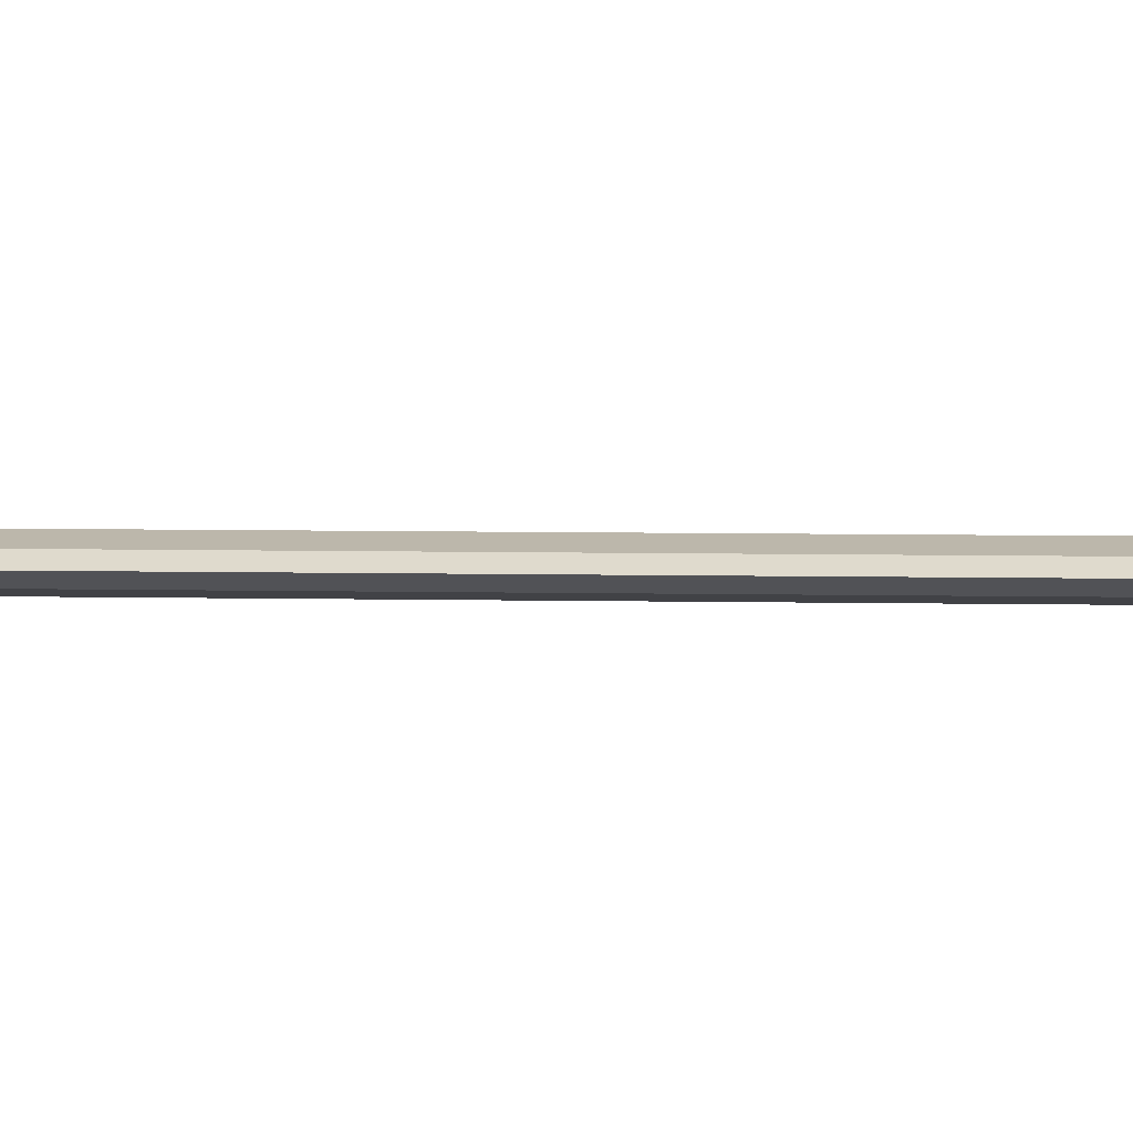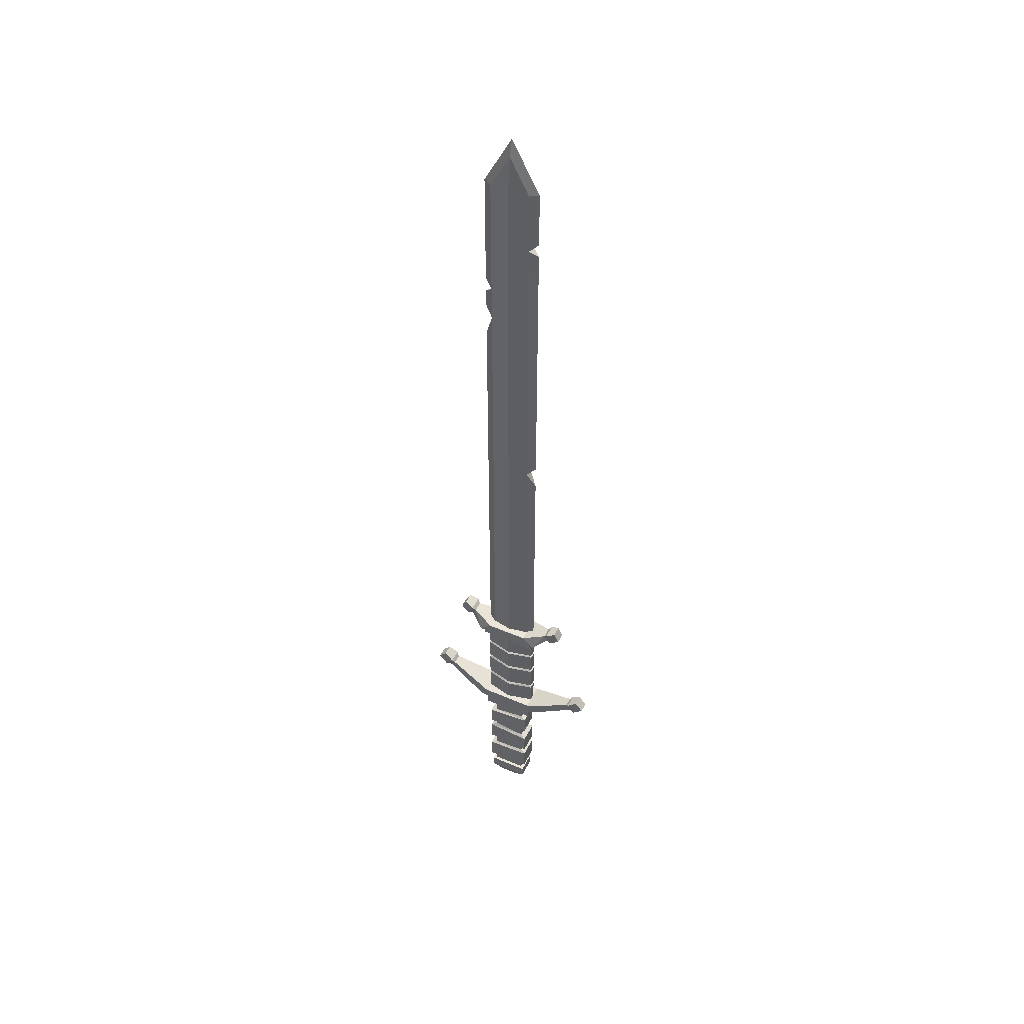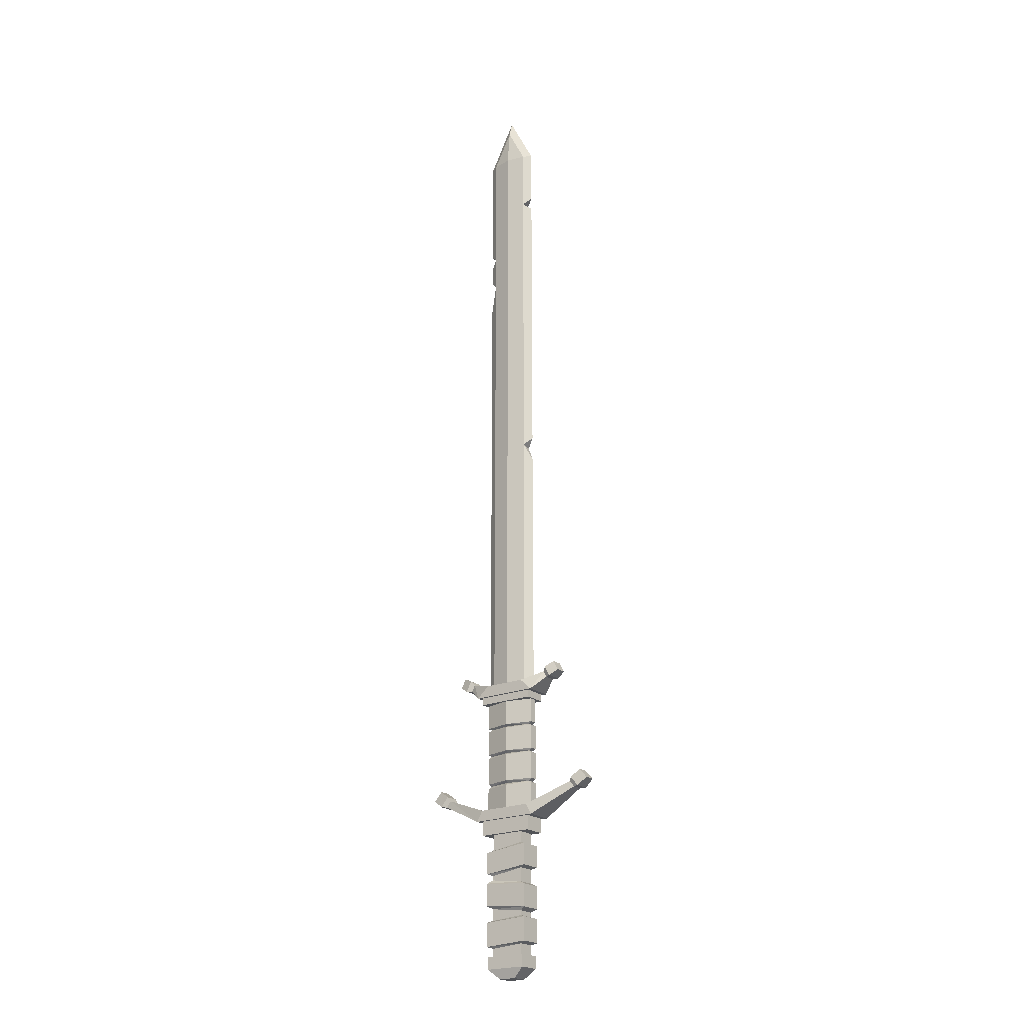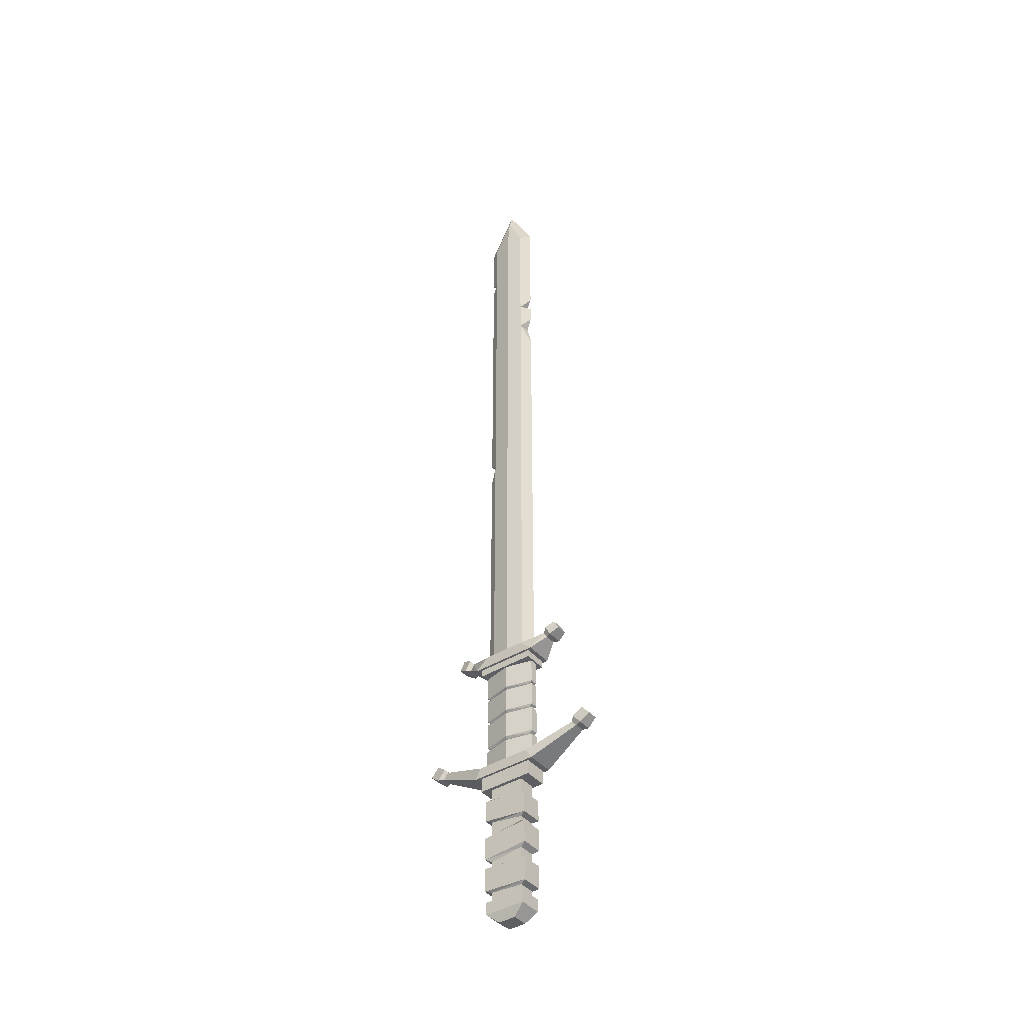
<metadata>
{"format":"obj","ext":"obj","renderer":"f3d","projection":"perspective","resolution":1024,"background":"white","views":[{"elev":4.0,"azim":-84.2,"up":"+Z"},{"elev":48.5,"azim":25.8,"up":"+Y"},{"elev":-21.8,"azim":35.9,"up":"+Y"},{"elev":-41.4,"azim":-143.3,"up":"+Y"}]}
</metadata>
<code>
v 4.284 -7.892 -0.6066
v 4.284 -7.892 0.6066
v -4.284 -7.892 0.6066
v -4.284 -7.892 -0.6066
v 0 -7.892 1.602
v 0 -7.892 -1.602
v 4.284 9.951 -0.6066
v 4.284 9.951 0.6066
v -4.284 9.951 0.6066
v -4.284 9.951 -0.6066
v 0 9.951 -1.602
v 0 9.951 1.602
v -4.384 113.8 -2.7e-05
v 4.384 113.8 -2.7e-05
v 0 122.3 -2.7e-05
v 0 113.8 1.33
v 0 113.8 -1.33
v -4.578 9.951 1.867
v 4.578 9.951 1.867
v 4.578 11.11 1.867
v -4.578 11.11 1.867
v -4.578 11.11 -1.866
v 4.578 11.11 -1.866
v 4.578 9.951 -1.866
v -4.578 9.951 -1.866
v 5.284 11.11 2.245
v -5.284 11.11 2.245
v -5.284 11.11 -2.245
v 5.284 11.11 -2.245
v 3.341 12.9 2.245
v -3.341 12.9 2.245
v -3.341 12.9 -2.245
v 3.341 12.9 -2.245
v 9.804 13.89 -0.8795
v 9.804 13.89 0.8795
v 8.976 15.43 -0.8795
v 8.976 15.43 0.8795
v -9.804 13.89 0.8795
v -9.804 13.89 -0.8795
v -8.976 15.43 0.8795
v -8.976 15.43 -0.8795
v 4.384 9.951 -2.7e-05
v 0 9.951 1.33
v -4.384 9.951 -2.7e-05
v 0 9.951 -1.33
v -2.695 -30.93 1.327
v 2.695 -30.93 1.327
v -2.695 -30.93 -1.327
v 2.695 -30.93 -1.327
v -2.695 -11.75 1.327
v 2.695 -11.75 1.327
v 2.695 -11.75 -1.327
v -2.695 -11.75 -1.327
v -4.387 -11.75 1.867
v 4.388 -11.75 1.867
v 4.388 -9.444 1.867
v -4.387 -9.444 1.867
v -4.387 -9.444 -1.866
v 4.388 -9.444 -1.866
v 4.388 -11.75 -1.866
v -4.387 -11.75 -1.866
v -3.264 -30.93 -1.843
v 3.265 -30.93 -1.843
v 3.265 -30.93 1.843
v -3.264 -30.93 1.843
v -3.264 -32.89 -1.843
v 3.265 -32.89 -1.843
v 3.265 -32.89 1.843
v -3.264 -32.89 1.843
v -1.406 -34.44 -1.25
v 1.407 -34.44 -1.25
v 1.407 -34.44 1.25
v -1.406 -34.44 1.25
v 5.277 -9.444 2.245
v -5.277 -9.444 2.245
v -5.277 -9.444 -2.245
v 5.277 -9.444 -2.245
v 4.32 -7.745 2.245
v -4.32 -7.745 2.245
v -4.32 -7.745 -2.245
v 4.32 -7.745 -2.245
v 15.06 -4.607 -0.8795
v 15.06 -4.607 0.8795
v 13.79 -3.148 -0.8795
v 13.79 -3.148 0.8795
v -15.06 -4.607 0.8795
v -15.06 -4.607 -0.8795
v -13.79 -3.148 0.8795
v -13.79 -3.148 -0.8795
v -2.695 -14.29 -1.327
v -2.695 -14.29 1.327
v 2.695 -13.48 1.327
v 2.695 -13.48 -1.327
v -2.695 -29.67 -1.327
v -2.695 -29.67 1.327
v 2.695 -29.28 1.327
v 2.695 -29.28 -1.327
v 2.695 -24.94 1.327
v -2.695 -25.33 1.327
v -2.695 -25.33 -1.327
v 2.695 -24.94 -1.327
v 2.695 -24.21 1.327
v -2.695 -23.53 1.327
v -2.695 -23.53 -1.327
v 2.695 -24.21 -1.327
v 2.695 -19.67 1.327
v -2.695 -18.99 1.327
v -2.695 -18.99 -1.327
v 2.695 -19.67 -1.327
v 2.695 -17.48 1.327
v -2.695 -18.3 1.327
v -2.695 -18.3 -1.327
v 2.695 -17.48 -1.327
v -3.603 -29.36 -1.775
v -3.603 -29.36 1.775
v -3.603 -25.64 1.775
v -3.603 -25.64 -1.775
v 3.603 -28.97 1.775
v 3.603 -25.25 1.775
v 3.603 -28.97 -1.775
v 3.603 -25.25 -1.775
v 3.603 -23.72 1.774
v -3.604 -23.04 1.774
v 3.603 -20.16 1.774
v -3.604 -19.48 1.774
v -3.603 -23.04 -1.775
v -3.603 -19.48 -1.775
v 3.603 -20.16 -1.775
v 3.603 -23.72 -1.775
v 3.603 -17.19 1.775
v -3.603 -18 1.775
v 3.603 -13.78 1.775
v -3.603 -14.59 1.775
v -3.603 -18 -1.775
v -3.603 -14.59 -1.775
v 3.604 -13.78 -1.775
v 3.603 -17.19 -1.775
v -4.284 6.12 -0.6066
v -4.284 6.12 0.6066
v 0 6.12 1.602
v 4.284 6.12 0.6066
v 4.284 6.12 -0.6066
v 0 6.12 -1.602
v -4.284 5.548 -0.6066
v -4.284 5.548 0.6066
v 0 5.548 1.602
v 4.284 5.548 0.6066
v 4.284 5.548 -0.6066
v 0 5.548 -1.602
v 3.751 5.841 -0.4308
v 3.751 5.841 0.4307
v 0 5.841 1.138
v -3.751 5.841 0.4307
v -3.751 5.841 -0.4308
v 0 5.841 -1.138
v -4.284 1.732 -0.6066
v -4.284 1.732 0.6066
v 0 1.732 1.602
v 4.284 1.732 0.6066
v 4.284 1.732 -0.6066
v 0 1.732 -1.602
v -3.751 1.394 -0.4308
v -3.751 1.394 0.4307
v 0 1.394 1.138
v 3.751 1.394 0.4307
v 3.751 1.394 -0.4308
v 0 1.394 -1.138
v -4.284 1.053 -0.6066
v -4.284 1.053 0.6066
v 0 1.053 1.602
v 4.284 1.053 0.6066
v 4.284 1.053 -0.6066
v 0 1.053 -1.602
v -4.284 -3.201 -0.6066
v -4.284 -3.201 0.6066
v 0 -3.201 1.602
v 4.284 -3.201 0.6066
v 4.284 -3.201 -0.6066
v 0 -3.201 -1.602
v -3.751 -3.566 -0.4308
v -3.751 -3.566 0.4307
v 0 -3.566 1.138
v 3.751 -3.566 0.4307
v 3.751 -3.566 -0.4308
v 0 -3.566 -1.138
v -4.284 -3.932 -0.6066
v -4.284 -3.932 0.6066
v 0 -3.932 1.602
v 4.284 -3.932 0.6066
v 4.284 -3.932 -0.6066
v 0 -3.932 -1.602
v 3.069 113.8 0.7513
v 3.069 9.951 0.7513
v -3.069 113.8 0.7513
v -3.069 9.951 0.7513
v 3.069 113.8 -0.7513
v 3.069 9.951 -0.7513
v -2.63 113.8 -0.834
v -2.63 9.951 -0.834
v 0 119.7 -0.7513
v 0 119.7 0.7513
v 4.384 102.5 -2.7e-05
v 4.384 104.7 -2.7e-05
v 3.069 103.6 0.7513
v 3.069 103.6 -0.7513
v -3.069 94 0.7513
v -4.384 95.11 -2.7e-05
v -4.384 92.64 -2.7e-05
v -2.63 93.71 -0.834
v -2.63 88.48 -0.834
v -4.384 89.74 -2.7e-05
v -4.384 83.94 -2.7e-05
v -3.069 88.24 0.7513
v 4.384 52.66 -2.7e-05
v 4.384 56.67 -2.7e-05
v 3.069 55.55 0.7513
v 3.069 55.27 -0.7513
v 3.069 108.4 0.7513
v 3.069 98.62 0.7513
v 1.155 103.5 1.112
v 3.069 63.21 0.7513
v 3.069 48.4 0.7513
v 1.433 54.48 1.06
v -3.069 99.69 0.7513
v -3.069 80.05 0.7513
v -1.148 90.99 1.113
v -2.63 99.35 -0.834
v -2.63 78.6 -0.834
v -0.9587 91.25 -1.149
v 3.069 61.7 -0.7513
v 3.069 49.44 -0.7513
v 0.9752 55.63 -1.146
v 3.069 107.5 -0.7513
v 3.069 98.59 -0.7513
v 0.7855 103.2 -1.182
v -3.069 28.93 0.7513
v -3.069 15.99 0.7513
v -1.216 22.09 1.1
v -2.63 29.15 -0.834
v -2.63 16 -0.834
v -1.556 20.76 -1.036
v 13.53 -5.79 1.153
v 12.28 -4.283 1.153
v 12.28 -4.283 -1.153
v 13.53 -5.79 -1.153
v -12.28 -4.283 -1.153
v -12.28 -4.283 1.153
v -13.53 -5.79 1.153
v -13.53 -5.79 -1.153
v 8.387 13.06 1.289
v 7.531 14.67 1.289
v 7.531 14.67 -1.289
v 8.387 13.06 -1.289
v -7.531 14.67 -1.289
v -7.531 14.67 1.289
v -8.387 13.06 1.289
v -8.387 13.06 -1.289
v -7.555 12.99 0.9001
v -7.027 13.99 0.9001
v -7.027 13.99 -0.9001
v -7.555 12.99 -0.9001
v 7.027 13.99 -0.9001
v 7.027 13.99 0.9001
v 7.555 12.99 0.9001
v 7.555 12.99 -0.9001
v 11.86 -4.845 -0.8337
v 11.86 -4.845 0.8337
v 12.65 -5.784 0.8337
v 12.65 -5.784 -0.8337
v -12.65 -5.909 0.8337
v -11.86 -4.969 0.8337
v -11.86 -4.969 -0.8337
v -12.65 -5.909 -0.8337
f 141 142 8
f 8 142 7
f 138 139 10
f 10 139 9
f 142 143 7
f 7 143 11
f 10 11 138
f 138 11 143
f 139 140 9
f 9 140 12
f 8 12 141
f 141 12 140
f 15 201 14
f 14 201 192
f 194 201 13
f 13 201 15
f 198 200 17
f 200 196 17
f 18 19 21
f 21 19 20
f 22 23 25
f 25 23 24
f 19 24 20
f 20 24 23
f 25 18 22
f 22 18 21
f 19 18 24
f 24 18 25
f 21 20 27
f 27 20 26
f 23 22 29
f 29 22 28
f 20 23 26
f 26 23 29
f 22 21 28
f 28 21 27
f 27 26 31
f 31 26 30
f 29 28 33
f 33 28 32
f 35 34 37
f 37 34 36
f 39 38 41
f 41 38 40
f 264 265 250
f 250 265 253
f 265 262 253
f 253 262 252
f 262 263 252
f 252 263 251
f 264 250 263
f 263 250 251
f 261 258 257
f 257 258 256
f 258 259 256
f 256 259 255
f 259 260 255
f 255 260 254
f 261 257 260
f 260 257 254
f 31 30 32
f 32 30 33
f 194 224 16
f 195 43 237
f 237 43 238
f 43 16 238
f 238 16 236
f 224 226 16
f 16 226 236
f 226 225 236
f 206 209 208
f 196 233 17
f 197 45 231
f 233 235 17
f 17 235 45
f 234 230 235
f 231 45 232
f 45 235 232
f 235 230 232
f 54 55 57
f 57 55 56
f 58 59 61
f 61 59 60
f 70 71 73
f 73 71 72
f 55 60 56
f 56 60 59
f 61 54 58
f 58 54 57
f 91 92 50
f 50 92 51
f 92 93 51
f 51 93 52
f 52 93 53
f 53 93 90
f 90 91 53
f 53 91 50
f 50 51 54
f 54 51 55
f 52 53 60
f 60 53 61
f 51 52 55
f 55 52 60
f 53 50 61
f 61 50 54
f 48 49 62
f 62 49 63
f 49 47 63
f 63 47 64
f 47 46 64
f 64 46 65
f 46 48 65
f 65 48 62
f 62 63 66
f 66 63 67
f 63 64 67
f 67 64 68
f 64 65 68
f 68 65 69
f 65 62 69
f 69 62 66
f 66 67 70
f 70 67 71
f 67 68 71
f 71 68 72
f 68 69 72
f 72 69 73
f 69 66 73
f 73 66 70
f 57 56 75
f 75 56 74
f 59 58 77
f 77 58 76
f 56 59 74
f 74 59 77
f 58 57 76
f 76 57 75
f 75 74 79
f 79 74 78
f 77 76 81
f 81 76 80
f 83 82 85
f 85 82 84
f 87 86 89
f 89 86 88
f 268 269 242
f 242 269 245
f 266 244 269
f 269 244 245
f 266 267 244
f 244 267 243
f 267 268 243
f 243 268 242
f 273 270 249
f 249 270 248
f 271 247 270
f 270 247 248
f 271 272 247
f 247 272 246
f 272 273 246
f 246 273 249
f 79 78 80
f 80 78 81
f 114 115 117
f 117 115 116
f 115 118 116
f 116 118 119
f 118 120 119
f 119 120 121
f 121 120 117
f 117 120 114
f 48 46 94
f 94 46 95
f 46 47 95
f 95 47 96
f 47 49 96
f 96 49 97
f 97 49 94
f 94 49 48
f 98 102 99
f 99 102 103
f 100 99 104
f 104 99 103
f 104 105 100
f 100 105 101
f 98 101 102
f 102 101 105
f 122 124 123
f 123 124 125
f 126 123 127
f 127 123 125
f 127 128 126
f 126 128 129
f 122 129 124
f 124 129 128
f 107 106 111
f 111 106 110
f 108 107 112
f 112 107 111
f 113 109 112
f 112 109 108
f 106 109 110
f 110 109 113
f 131 130 133
f 133 130 132
f 134 131 135
f 135 131 133
f 136 137 135
f 135 137 134
f 130 137 132
f 132 137 136
f 94 95 114
f 114 95 115
f 99 100 116
f 116 100 117
f 95 96 115
f 115 96 118
f 98 99 119
f 119 99 116
f 96 97 118
f 118 97 120
f 101 98 121
f 121 98 119
f 101 121 100
f 100 121 117
f 94 114 97
f 97 114 120
f 102 122 103
f 103 122 123
f 107 125 106
f 106 125 124
f 104 103 126
f 126 103 123
f 107 108 125
f 125 108 127
f 108 109 127
f 127 109 128
f 105 104 129
f 129 104 126
f 102 105 122
f 122 105 129
f 109 106 128
f 128 106 124
f 111 110 131
f 131 110 130
f 92 91 132
f 132 91 133
f 112 111 134
f 134 111 131
f 91 90 133
f 133 90 135
f 93 136 90
f 90 136 135
f 112 134 113
f 113 134 137
f 110 113 130
f 130 113 137
f 93 92 136
f 136 92 132
f 144 145 154
f 154 145 153
f 145 146 153
f 153 146 152
f 152 146 151
f 151 146 147
f 147 148 151
f 151 148 150
f 148 149 150
f 150 149 155
f 155 149 154
f 154 149 144
f 156 157 144
f 144 157 145
f 157 158 145
f 145 158 146
f 147 146 159
f 159 146 158
f 159 160 147
f 147 160 148
f 160 161 148
f 148 161 149
f 144 149 156
f 156 149 161
f 151 150 141
f 141 150 142
f 141 140 151
f 151 140 152
f 152 140 153
f 153 140 139
f 154 153 138
f 138 153 139
f 138 143 154
f 154 143 155
f 155 143 150
f 150 143 142
f 162 163 156
f 156 163 157
f 164 158 163
f 163 158 157
f 159 158 165
f 165 158 164
f 165 166 159
f 159 166 160
f 167 161 166
f 166 161 160
f 156 161 162
f 162 161 167
f 168 169 162
f 162 169 163
f 169 170 163
f 163 170 164
f 164 170 165
f 165 170 171
f 171 172 165
f 165 172 166
f 172 173 166
f 166 173 167
f 167 173 162
f 162 173 168
f 174 175 168
f 168 175 169
f 175 176 169
f 169 176 170
f 171 170 177
f 177 170 176
f 177 178 171
f 171 178 172
f 178 179 172
f 172 179 173
f 168 173 174
f 174 173 179
f 180 181 174
f 174 181 175
f 182 176 181
f 181 176 175
f 177 176 183
f 183 176 182
f 183 184 177
f 177 184 178
f 185 179 184
f 184 179 178
f 174 179 180
f 180 179 185
f 186 187 180
f 180 187 181
f 187 188 181
f 181 188 182
f 182 188 183
f 183 188 189
f 189 190 183
f 183 190 184
f 190 191 184
f 184 191 185
f 185 191 180
f 180 191 186
f 4 3 186
f 186 3 187
f 3 5 187
f 187 5 188
f 189 188 2
f 2 188 5
f 2 1 189
f 189 1 190
f 6 191 1
f 1 191 190
f 186 191 4
f 4 191 6
f 218 220 204
f 204 220 219
f 204 205 203
f 227 229 209
f 228 210 229
f 229 210 209
f 15 200 13
f 13 200 198
f 196 200 14
f 14 200 15
f 201 194 16
f 192 201 16
f 204 203 218
f 203 14 218
f 14 192 218
f 215 216 217
f 205 233 203
f 203 233 14
f 233 196 14
f 202 205 204
f 206 224 207
f 207 224 13
f 224 194 13
f 209 207 227
f 207 13 227
f 13 198 227
f 208 209 211
f 211 209 210
f 213 206 211
f 211 206 208
f 207 209 206
f 210 228 212
f 212 228 44
f 228 239 44
f 239 240 44
f 240 199 44
f 213 212 225
f 212 44 225
f 225 44 236
f 236 44 237
f 44 195 237
f 211 210 213
f 213 210 212
f 204 219 202
f 202 219 215
f 216 215 221
f 219 221 215
f 216 222 214
f 214 222 42
f 222 193 42
f 217 214 231
f 214 42 231
f 42 197 231
f 217 230 215
f 215 230 202
f 205 202 234
f 230 234 202
f 217 216 214
f 221 223 216
f 216 223 222
f 193 222 43
f 192 16 218
f 218 16 220
f 16 43 220
f 219 220 221
f 222 223 43
f 43 223 220
f 223 221 220
f 225 226 213
f 224 206 226
f 226 206 213
f 199 240 45
f 198 17 227
f 240 241 45
f 45 241 17
f 241 239 17
f 227 17 229
f 17 239 229
f 239 228 229
f 231 232 217
f 217 232 230
f 234 235 205
f 205 235 233
f 237 238 236
f 239 241 240
f 243 242 85
f 85 242 83
f 244 243 84
f 84 243 85
f 244 84 245
f 245 84 82
f 242 245 83
f 83 245 82
f 247 246 88
f 88 246 89
f 247 88 248
f 248 88 86
f 249 248 87
f 87 248 86
f 246 249 89
f 89 249 87
f 250 35 251
f 251 35 37
f 252 251 36
f 36 251 37
f 253 252 34
f 34 252 36
f 250 253 35
f 35 253 34
f 255 254 40
f 40 254 41
f 256 255 38
f 38 255 40
f 257 256 39
f 39 256 38
f 257 39 254
f 254 39 41
f 31 259 27
f 27 259 258
f 31 32 259
f 259 32 260
f 32 28 260
f 260 28 261
f 28 27 261
f 261 27 258
f 33 30 262
f 262 30 263
f 30 26 263
f 263 26 264
f 26 29 264
f 264 29 265
f 33 262 29
f 29 262 265
f 81 78 266
f 266 78 267
f 78 74 267
f 267 74 268
f 74 77 268
f 268 77 269
f 81 266 77
f 77 266 269
f 79 271 75
f 75 271 270
f 79 80 271
f 271 80 272
f 80 76 272
f 272 76 273
f 76 75 273
f 273 75 270

</code>
